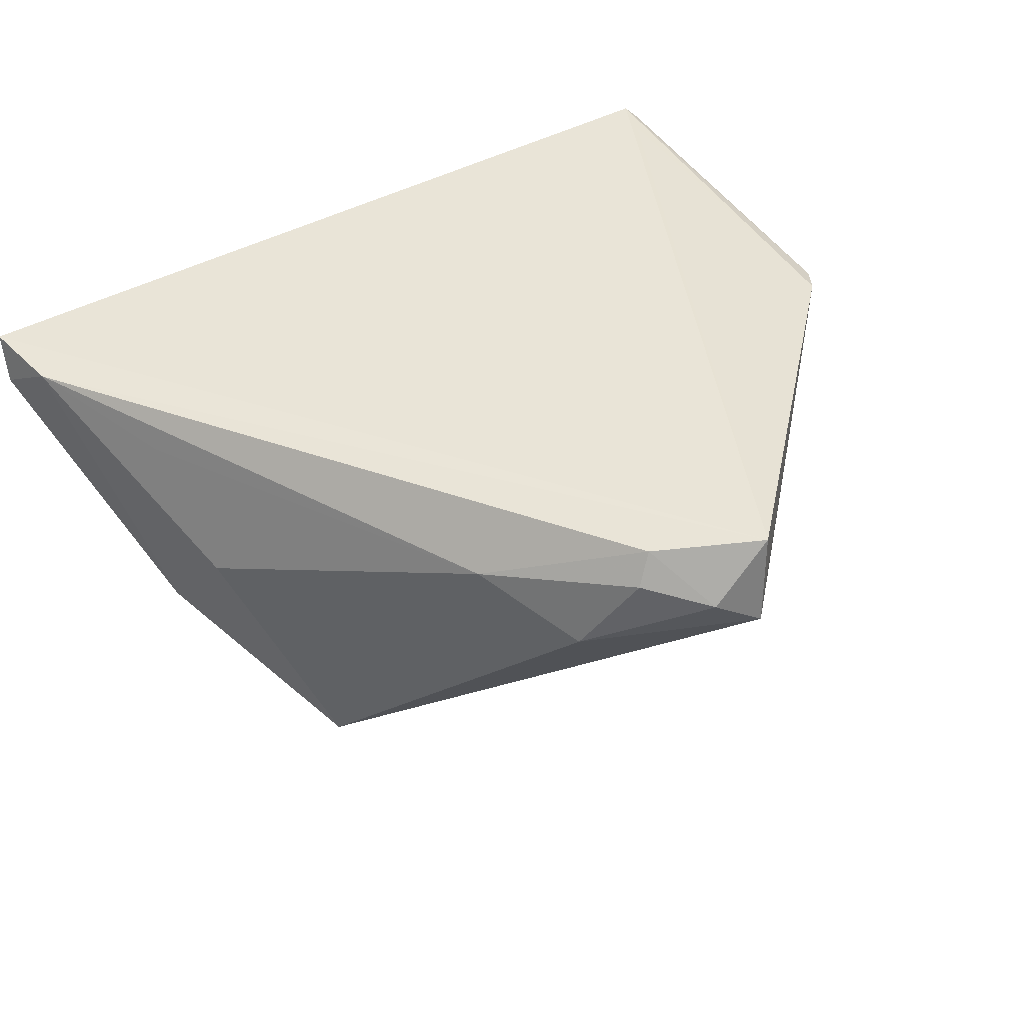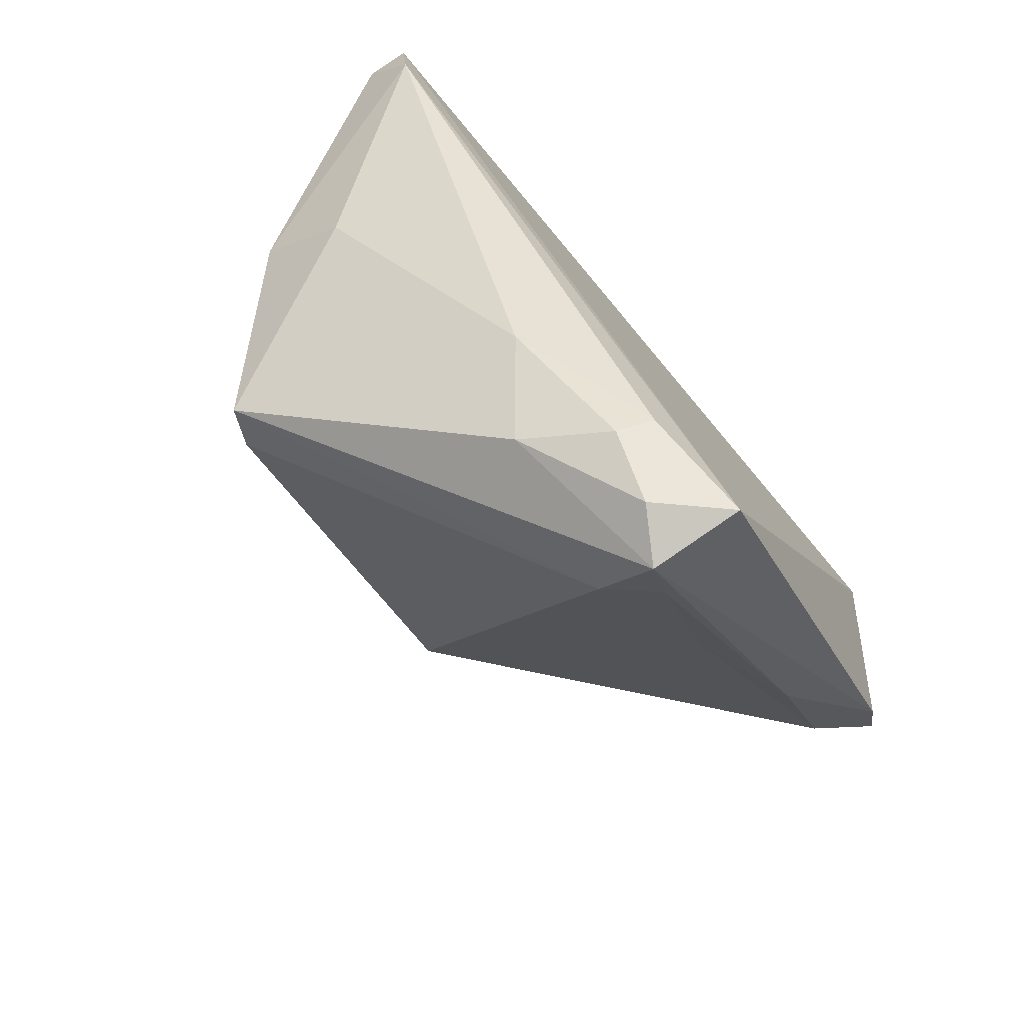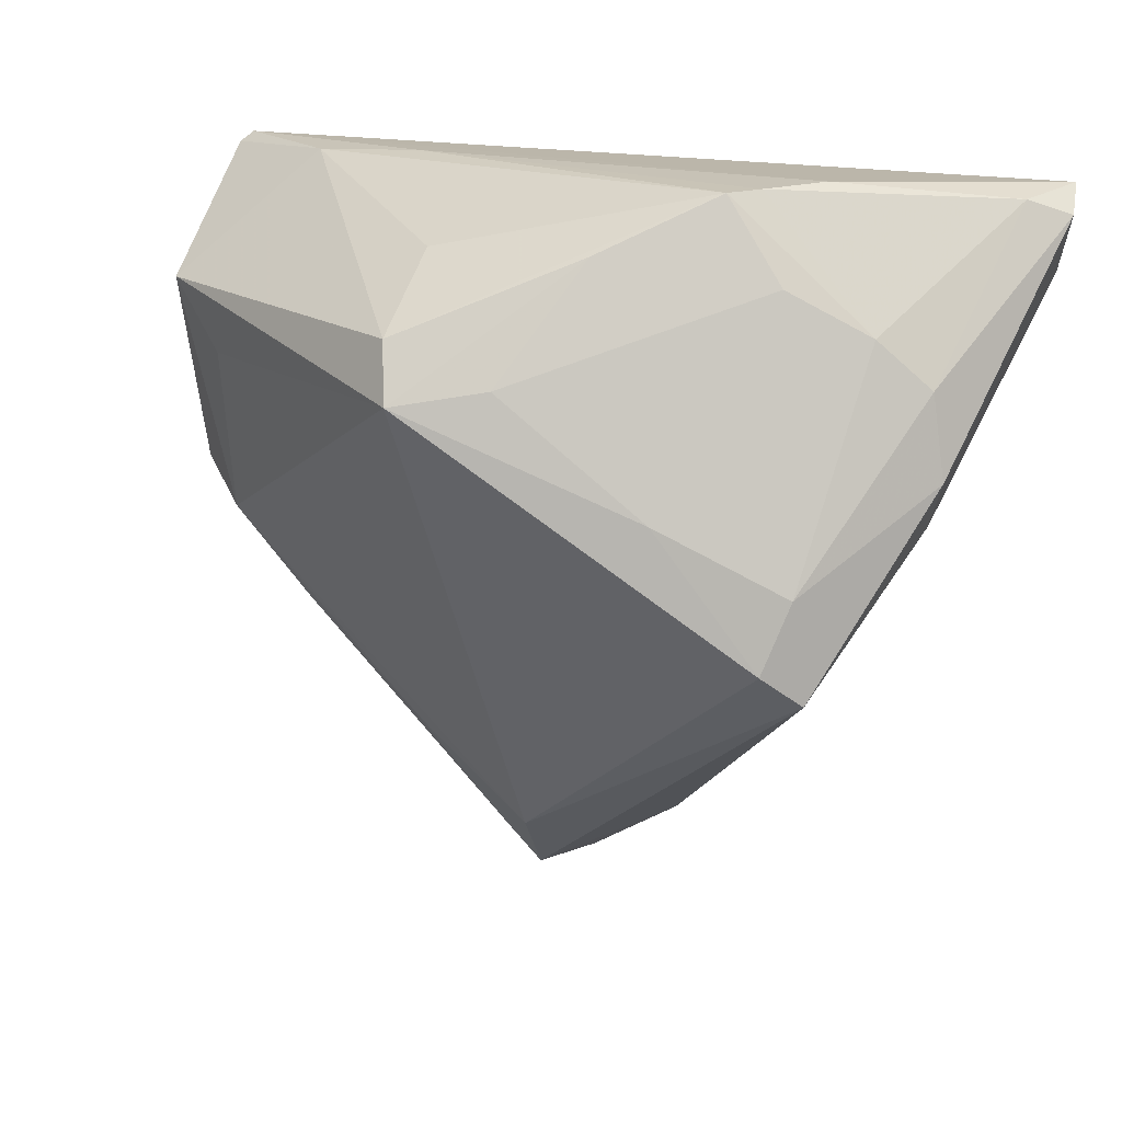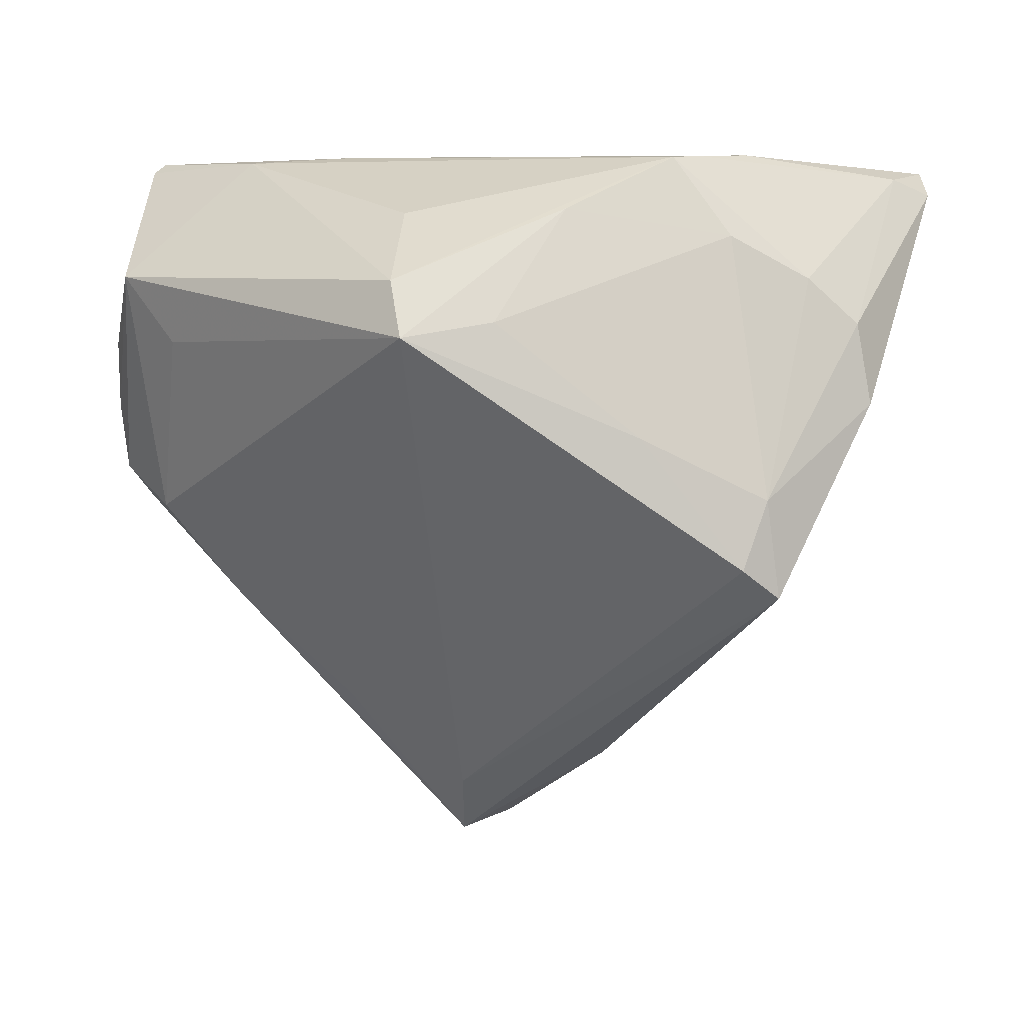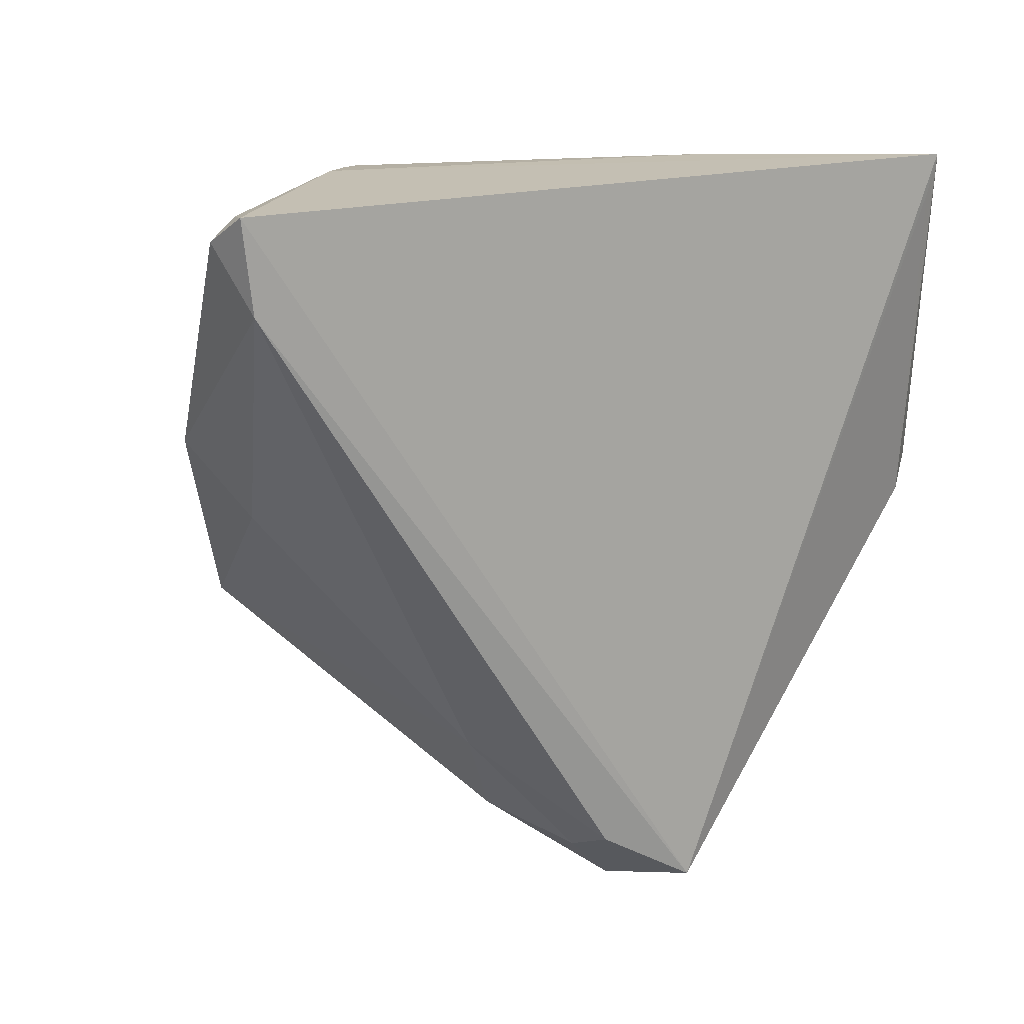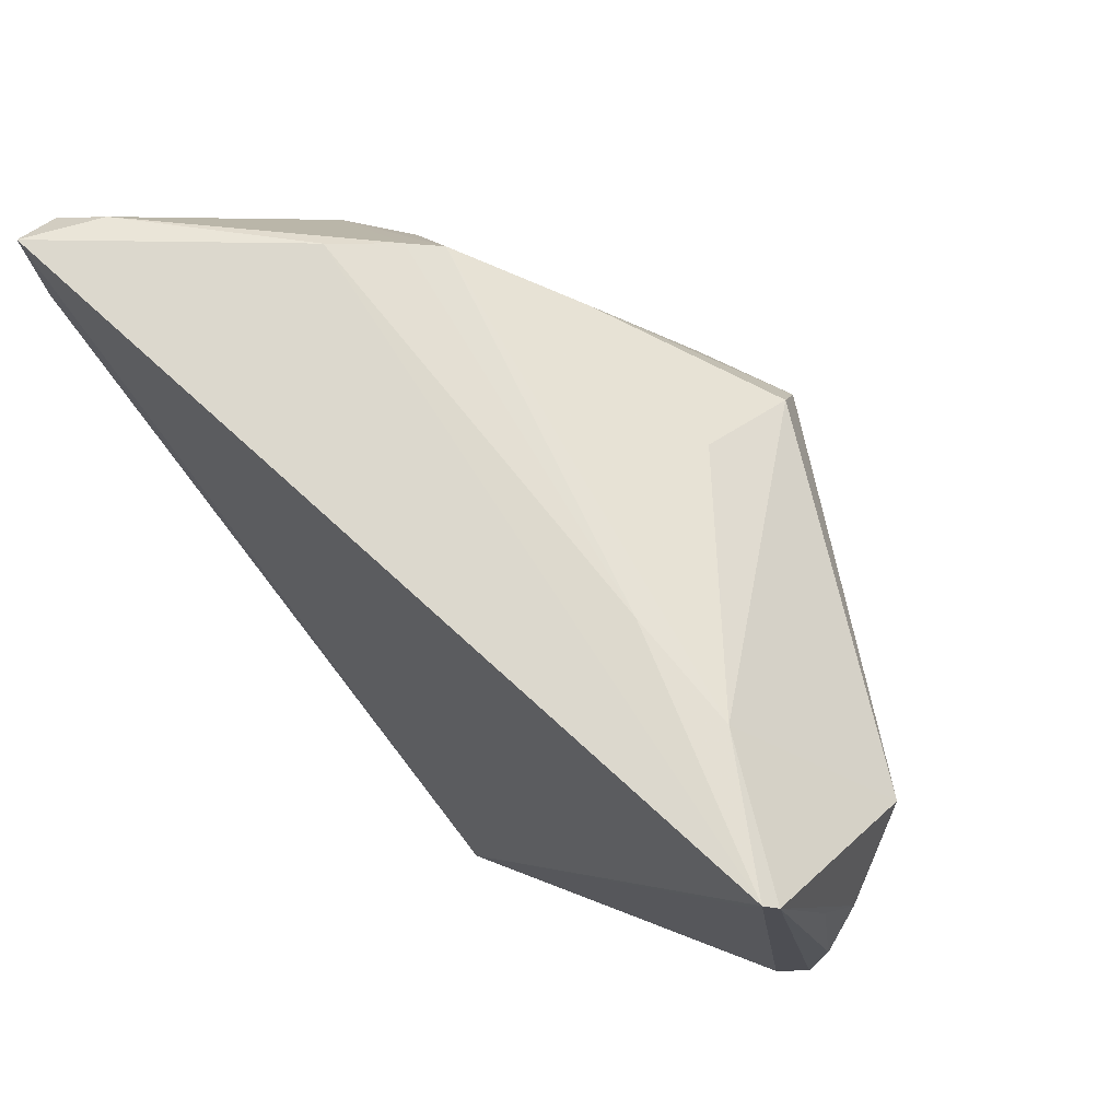
<metadata>
{"format":"obj","ext":"obj","renderer":"f3d","projection":"perspective","resolution":1024,"background":"white","views":[{"elev":42.9,"azim":-32.6,"up":"+Z"},{"elev":-78.0,"azim":-50.0,"up":"+Y"},{"elev":17.6,"azim":-161.6,"up":"+Y"},{"elev":7.2,"azim":-176.6,"up":"+Y"},{"elev":13.6,"azim":-37.4,"up":"+Y"},{"elev":68.5,"azim":43.3,"up":"+Y"}]}
</metadata>
<code>
v 0.007096 -0.04986 -0.0005345
v -0.01201 -0.04627 0.002889
v 0.05054 0.03406 0.01814
v 0.007447 -0.05822 0.006659
v 0.01153 -0.05292 0.005345
v -0.01991 -0.0348 0.009633
v 0.00884 -0.05633 0.01814
v -0.005964 -0.05031 0.01274
v -0.03257 -0.007975 -0.025
v 0.04848 -0.01267 0.004495
v -0.0508 0.03172 0.009433
v 0.0491 0.02889 0.0179
v 0.05175 0.01881 -0.003187
v -0.04512 0.005894 0.01255
v 0.05499 0.009477 0.005766
v -0.0536 0.02193 0.01777
v 0.03893 -0.02448 0.005703
v 0.0227 -0.03859 0.00306
v -0.01692 -0.0001247 -0.02791
v 0.03621 0.03395 0.006842
v -0.003864 -0.04902 0.01682
v -0.007489 0.0277 -0.01971
v 0.05185 -0.0122 0.0119
v 0.05398 0.01744 0.01044
v 0.0008207 0.01399 -0.02924
v -0.05581 0.02965 0.01279
v 0.0222 0.03464 0.005074
v -0.02809 0.02431 -0.01451
v 0.009847 -0.05583 0.01136
v 0.04482 0.01033 -0.006561
v -0.04304 -0.005041 -0.00169
v -0.02959 -0.01642 -0.0274
v -0.04448 0.0131 -0.01031
v 0.05186 0.03289 0.01688
v -0.03029 0.03464 -0.003212
v 0.0013 -0.05659 0.01067
v -0.02419 0.03438 -0.009201
v -0.05522 0.03264 0.01814
v -0.03805 0.01891 -0.01193
v 0.05566 0.0007992 0.009285
v 0.05483 -0.007861 0.01024
v -0.0462 0.002977 -0.0115
v 0.01289 0.02712 -0.01664
v 0.0118 0.01226 -0.03327
v -0.02079 0.03421 -0.01202
v 0.01332 0.01904 -0.02941
v -0.03414 -0.02018 -0.02495
f 16 7 38
f 7 3 38
f 47 6 31
f 2 6 47
f 42 31 16
f 47 31 42
f 47 42 9
f 9 42 33
f 23 41 3
f 35 38 3
f 14 6 16
f 16 31 14
f 14 31 6
f 29 23 7
f 47 1 4
f 4 2 47
f 4 29 7
f 23 29 4
f 33 42 26
f 16 38 26
f 26 42 16
f 32 1 47
f 32 44 1
f 47 9 32
f 30 44 13
f 46 20 13
f 13 44 46
f 40 41 13
f 13 15 40
f 12 3 7
f 7 23 12
f 12 23 3
f 3 20 27
f 27 35 3
f 27 20 45
f 6 2 8
f 38 35 11
f 11 26 38
f 33 26 11
f 39 9 33
f 39 28 9
f 33 11 39
f 45 28 39
f 22 28 45
f 45 46 22
f 22 46 44
f 9 28 25
f 25 22 44
f 28 22 25
f 19 32 9
f 44 32 19
f 9 25 19
f 19 25 44
f 41 23 10
f 44 30 10
f 1 44 10
f 13 41 10
f 10 30 13
f 45 20 43
f 43 46 45
f 20 46 43
f 3 41 34
f 41 40 34
f 34 15 13
f 13 20 34
f 34 20 3
f 37 27 45
f 35 27 37
f 37 11 35
f 45 39 37
f 37 39 11
f 16 6 21
f 6 8 21
f 21 7 16
f 2 4 36
f 36 8 2
f 36 4 7
f 7 21 36
f 36 21 8
f 23 4 17
f 17 10 23
f 24 40 15
f 15 34 24
f 24 34 40
f 5 4 1
f 5 17 4
f 1 10 18
f 10 17 18
f 18 5 1
f 17 5 18

</code>
